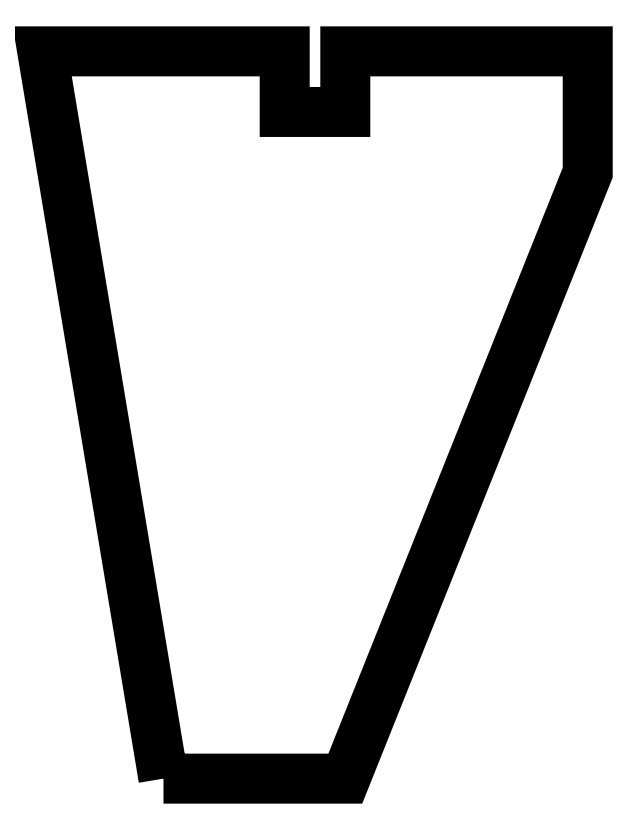
<metadata>
{"format":"dxf","ext":"dxf","renderer":"ezdxf+matplotlib","layout":"modelspace","background":"white","min_lineweight":24,"dpi":150}
</metadata>
<code>
0
SECTION
2
ENTITIES
0
LWPOLYLINE
90
10
70
1
10
2
20
-12
30
0
10
0
20
0
30
0
10
4
20
0
30
0
10
4
20
-1
30
0
10
5
20
-1
30
0
10
5
20
0
30
0
10
9
20
0
30
0
10
9
20
-2
30
0
10
5
20
-12
30
0
10
2
20
-12
30
0
0
ENDSEC
0
EOF

</code>
